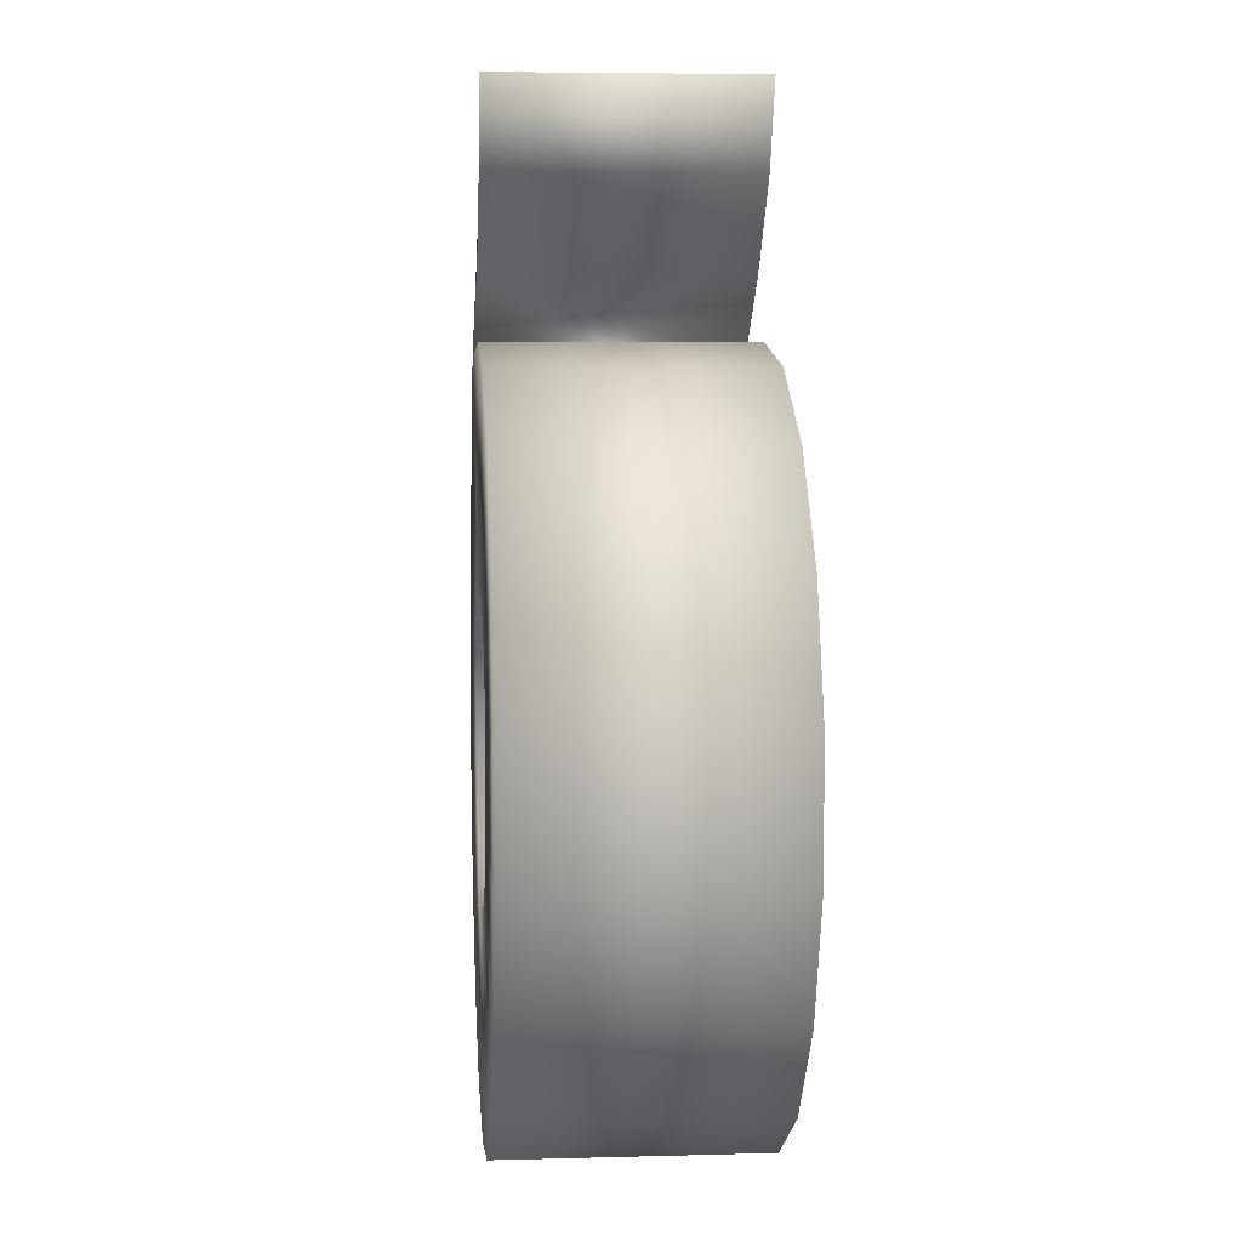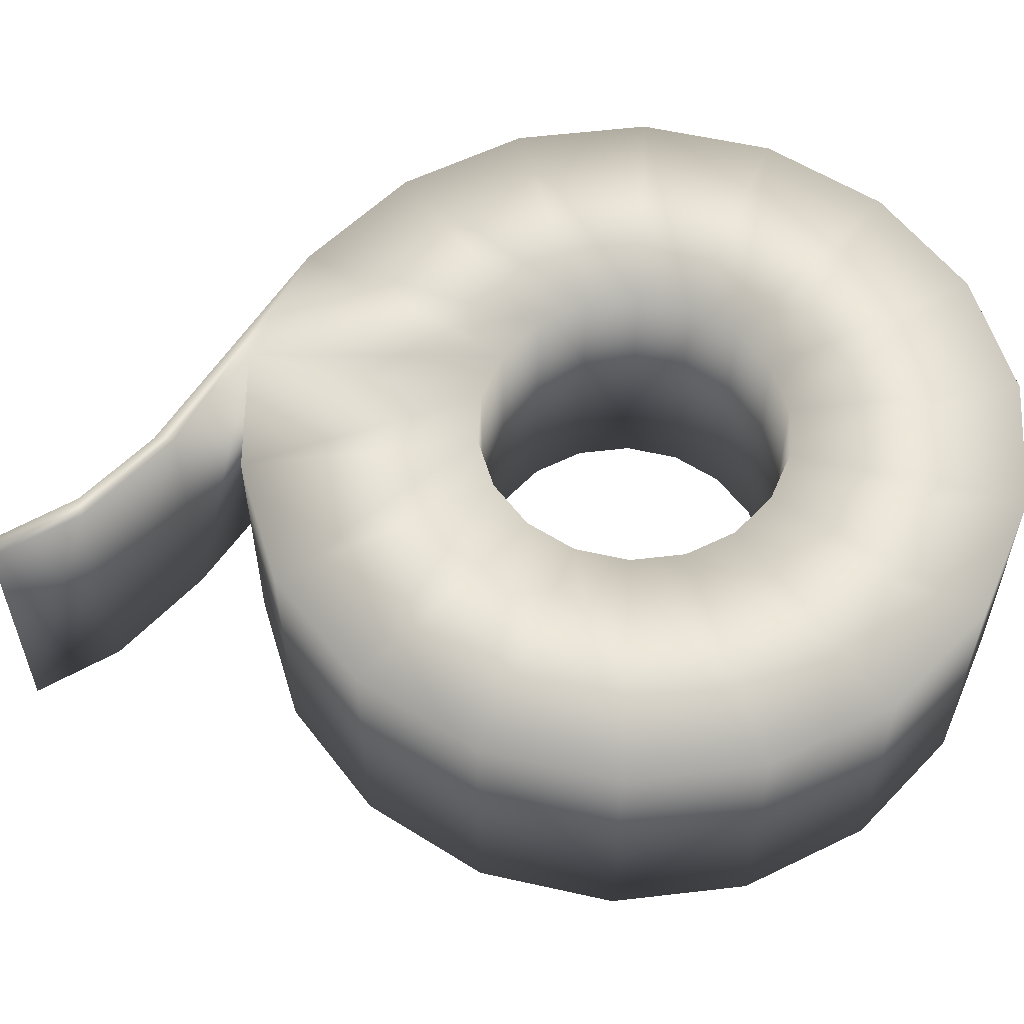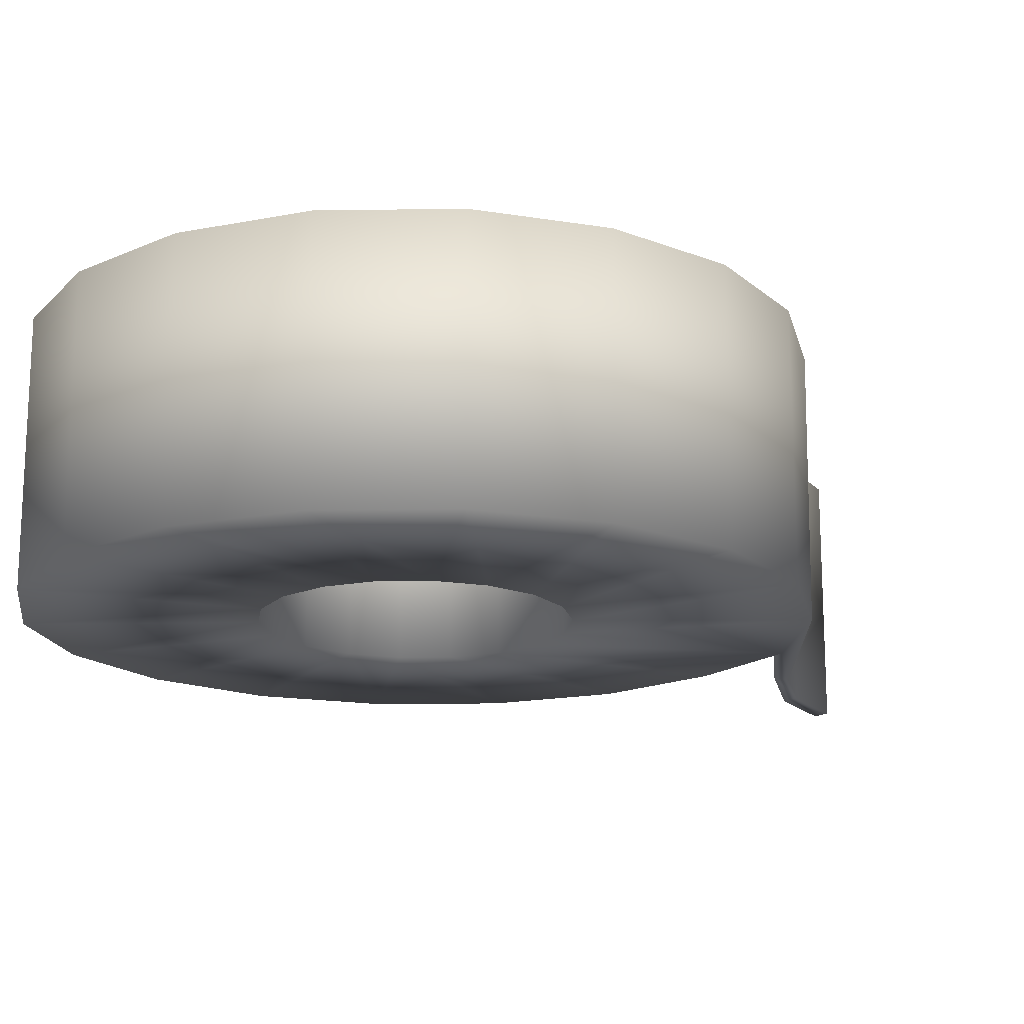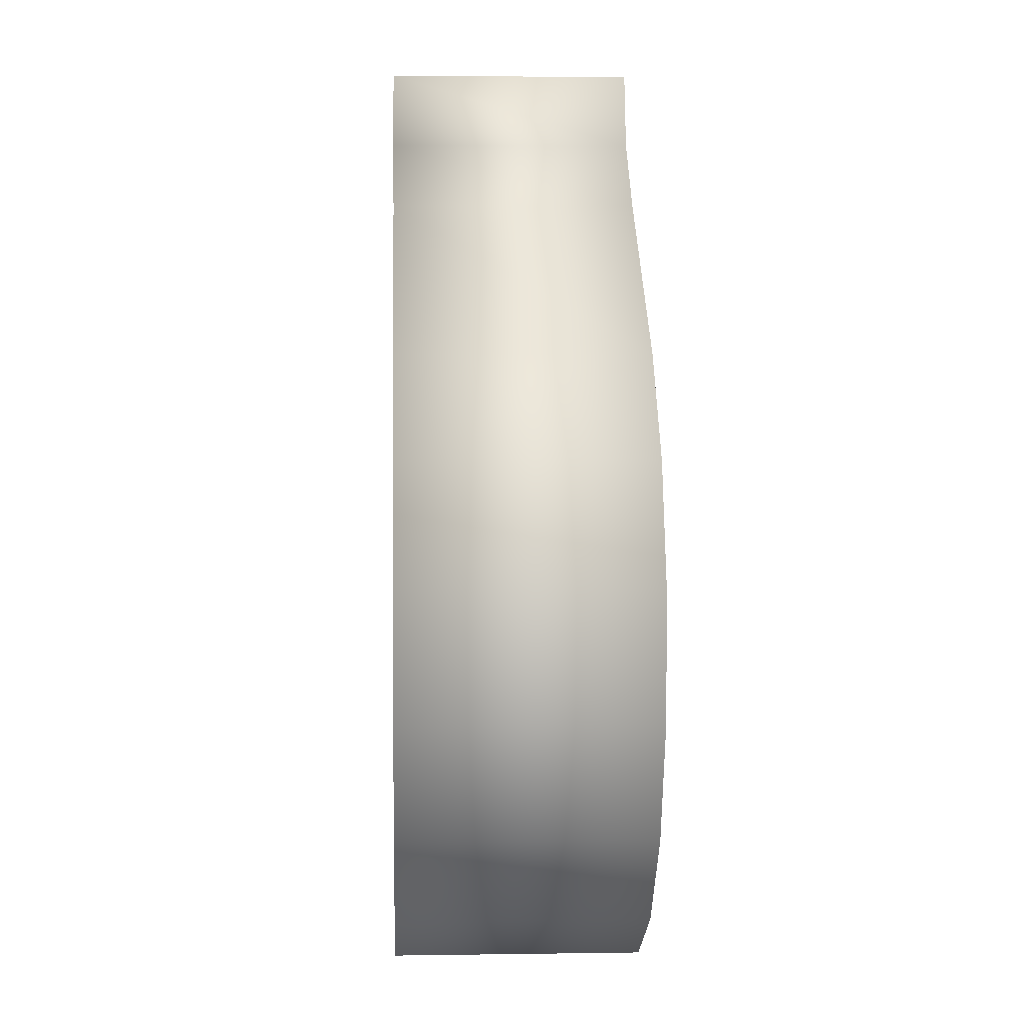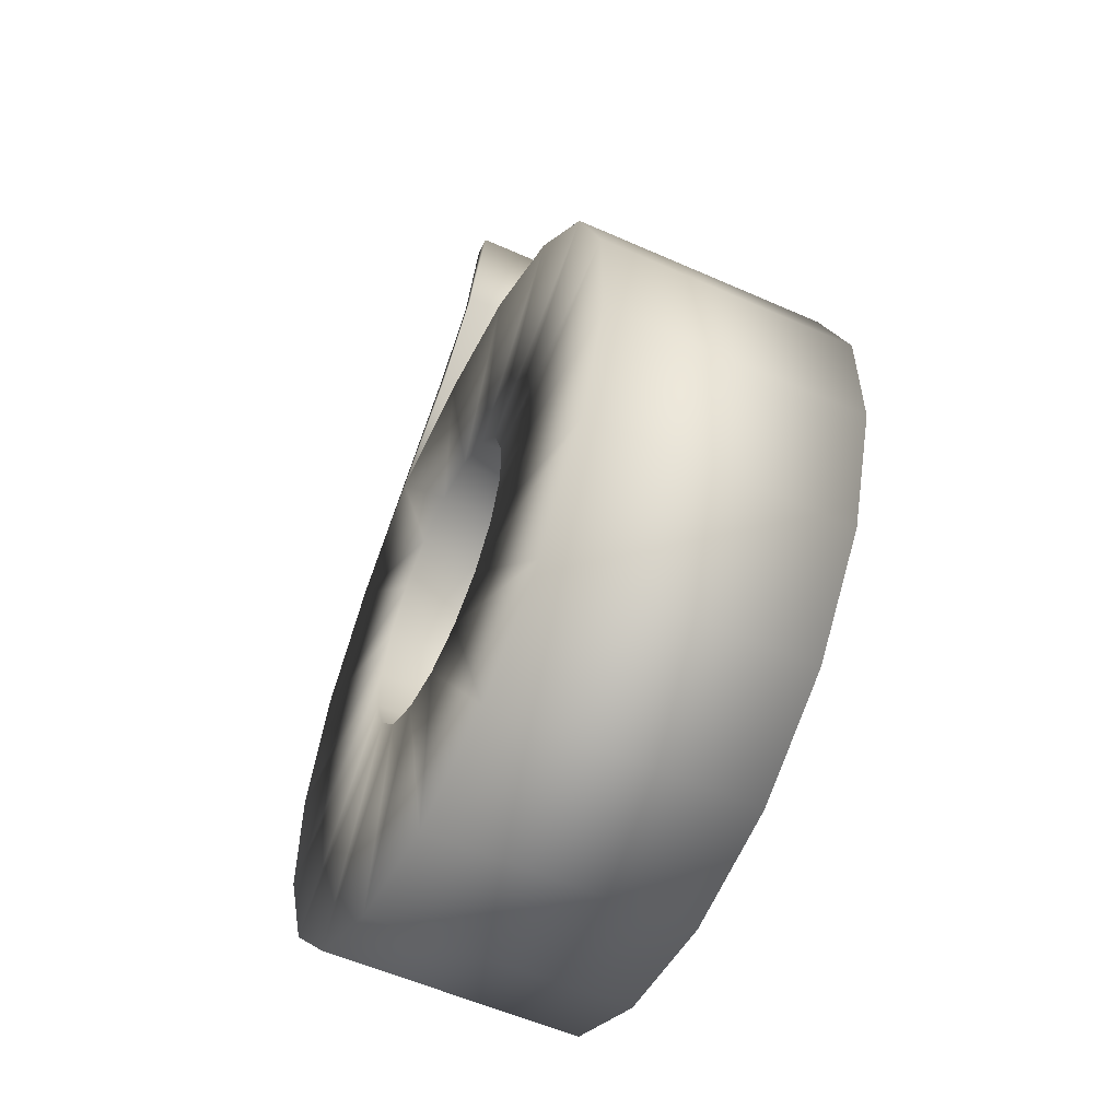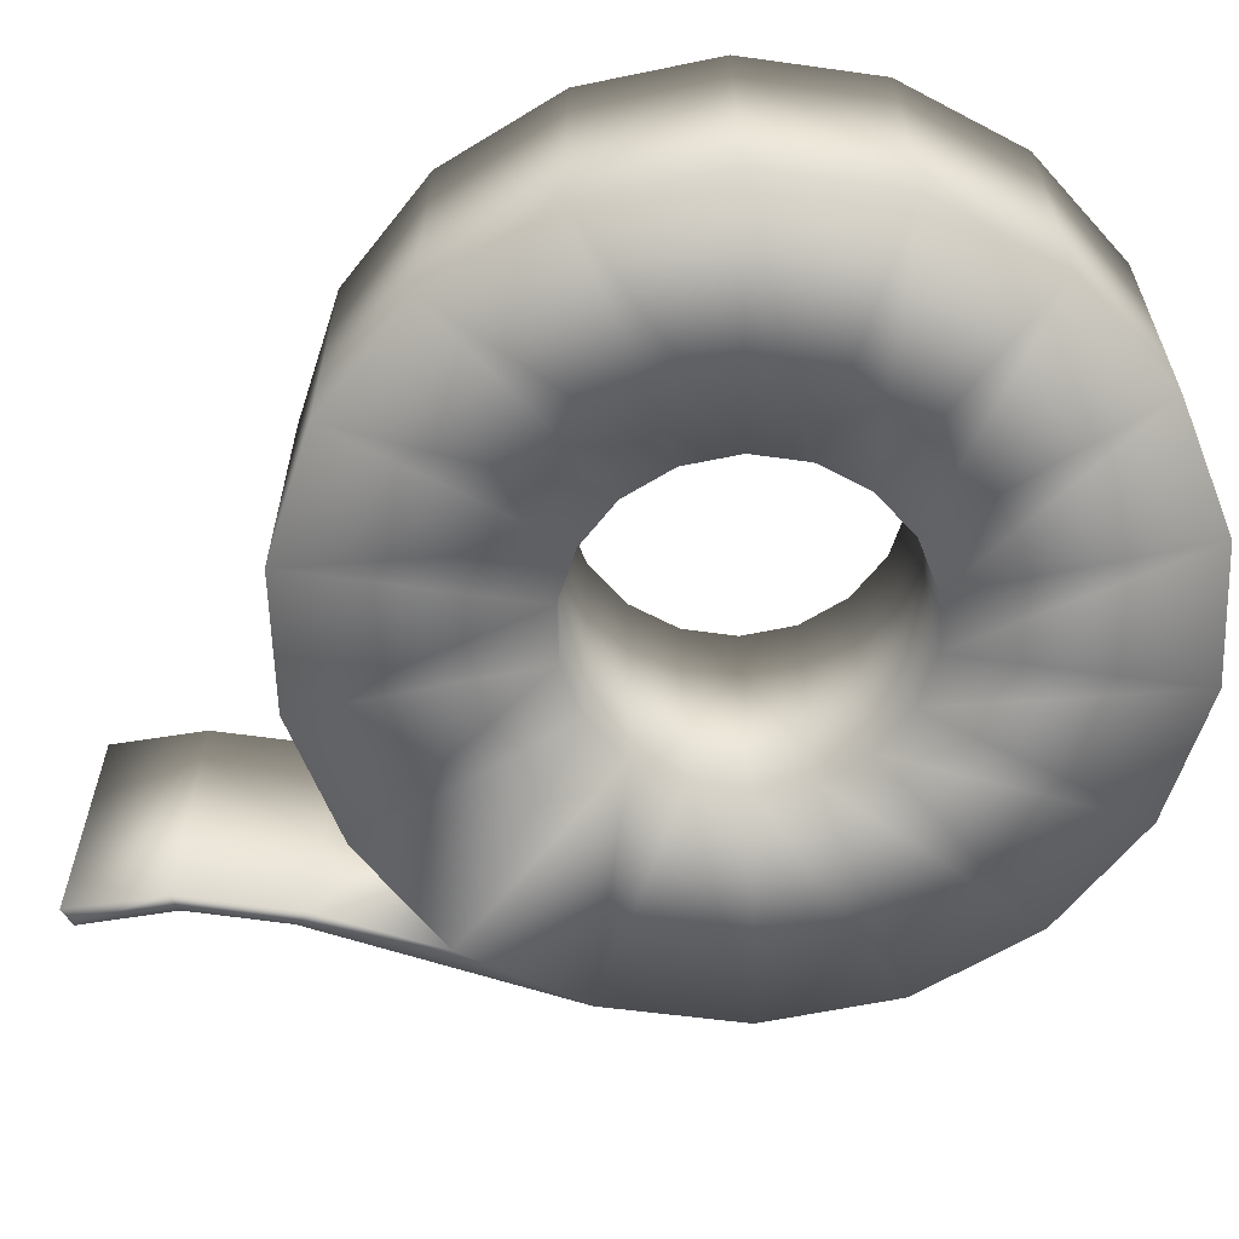
<metadata>
{"format":"obj","ext":"obj","renderer":"f3d","projection":"perspective","resolution":1024,"background":"white","views":[{"elev":5.8,"azim":85.3,"up":"+Z"},{"elev":57.7,"azim":83.1,"up":"+Y"},{"elev":-16.7,"azim":-128.4,"up":"+Y"},{"elev":3.6,"azim":-92.8,"up":"+Z"},{"elev":-56.1,"azim":65.0,"up":"+Z"},{"elev":-61.6,"azim":121.9,"up":"+Y"}]}
</metadata>
<code>
v  -0 0 15.55
v  -0 3.47 15.55
v  1.696 3.47 15.85
v  1.696 0 15.85
v  -0 3.47 18.53
v  0.6782 3.47 18.64
v  -0 0 18.53
v  0.6782 0 18.64
v  3.187 3.47 16.71
v  3.187 0 16.71
v  1.275 3.47 18.99
v  1.275 0 18.99
v  4.293 3.47 18.03
v  4.293 0 18.03
v  1.717 3.47 19.52
v  1.717 0 19.52
v  4.882 3.47 19.65
v  4.882 0 19.65
v  1.953 3.47 20.16
v  1.953 0 20.16
v  4.882 3.47 21.37
v  4.882 0 21.37
v  1.953 3.47 20.85
v  1.953 0 20.85
v  4.293 3.47 22.99
v  4.293 0 22.99
v  1.717 3.47 21.5
v  1.717 0 21.5
v  3.187 3.47 24.31
v  3.187 0 24.31
v  1.275 3.47 22.03
v  1.275 0 22.03
v  1.696 3.47 25.17
v  1.696 0 25.17
v  0.6782 3.47 22.37
v  0.6782 0 22.37
v  -0 3.47 25.47
v  -0 0 25.47
v  -0 3.47 22.49
v  -0 0 22.49
v  -1.685 3.464 25.25
v  -1.71 -0.0291 25.26
v  -0.6782 3.47 22.37
v  -0.6782 0 22.37
v  -1.275 3.47 22.03
v  -3.187 3.47 24.37
v  -1.275 0 22.03
v  -3.159 -0.0031 24.36
v  -4.293 3.47 22.99
v  -4.293 0 22.99
v  -1.717 3.47 21.5
v  -1.717 0 21.5
v  -4.882 3.47 21.37
v  -4.882 0 21.37
v  -1.953 3.47 20.85
v  -1.953 0 20.85
v  -4.882 3.47 19.65
v  -4.882 0 19.65
v  -1.953 3.47 20.16
v  -1.953 0 20.16
v  -4.293 3.47 18.03
v  -4.293 0 18.03
v  -1.717 3.47 19.52
v  -1.717 0 19.52
v  -3.187 3.47 16.71
v  -3.187 0 16.71
v  -1.275 3.47 18.99
v  -1.275 0 18.99
v  -1.696 3.47 15.85
v  -1.696 0 15.85
v  -0.6782 3.47 18.64
v  -0.6782 0 18.64
v  -0.5001 0 26.3
v  0.4924 0 27.46
v  0.2591 0.0174 27.49
v  -0.5398 0 26.52
v  -0.5361 3.467 26.53
v  0.2605 3.482 27.49
v  0.5008 3.464 27.46
v  -0.492 3.464 26.27
v  0.9651 3.464 28.57
v  0.7153 3.464 28.57
v  0.7153 0 28.57
v  0.9651 0 28.57
o Tape
g Tape
f 1 2 3 4
f 2 5 6 3
f 5 7 8 6
f 7 1 4 8
f 4 3 9 10
f 3 6 11 9
f 6 8 12 11
f 8 4 10 12
f 10 9 13 14
f 9 11 15 13
f 11 12 16 15
f 12 10 14 16
f 14 13 17 18
f 13 15 19 17
f 15 16 20 19
f 16 14 18 20
f 18 17 21 22
f 17 19 23 21
f 19 20 24 23
f 20 18 22 24
f 22 21 25 26
f 21 23 27 25
f 23 24 28 27
f 24 22 26 28
f 26 25 29 30
f 25 27 31 29
f 27 28 32 31
f 28 26 30 32
f 30 29 33 34
f 29 31 35 33
f 31 32 36 35
f 32 30 34 36
f 34 33 37 38
f 33 35 39 37
f 35 36 40 39
f 36 34 38 40
f 38 37 41 42
f 37 39 43 41
f 39 40 44 43
f 40 38 42 44
f 41 43 45 46
f 43 44 47 45
f 44 42 48 47
f 48 46 49 50
f 46 45 51 49
f 45 47 52 51
f 47 48 50 52
f 50 49 53 54
f 49 51 55 53
f 51 52 56 55
f 52 50 54 56
f 54 53 57 58
f 53 55 59 57
f 55 56 60 59
f 56 54 58 60
f 58 57 61 62
f 57 59 63 61
f 59 60 64 63
f 60 58 62 64
f 62 61 65 66
f 61 63 67 65
f 63 64 68 67
f 64 62 66 68
f 66 65 69 70
f 65 67 71 69
f 67 68 72 71
f 68 66 70 72
f 70 69 2 1
f 69 71 5 2
f 71 72 7 5
f 72 70 1 7
f 73 74 75 76
f 77 78 79 80
f 81 82 83 84
f 80 79 74 73
f 76 75 78 77
f 74 84 83 75
f 76 48 42 73
f 78 82 81 79
f 80 41 46 77
f 79 81 84 74
f 73 42 41 80
f 75 83 82 78
f 77 46 48 76

</code>
